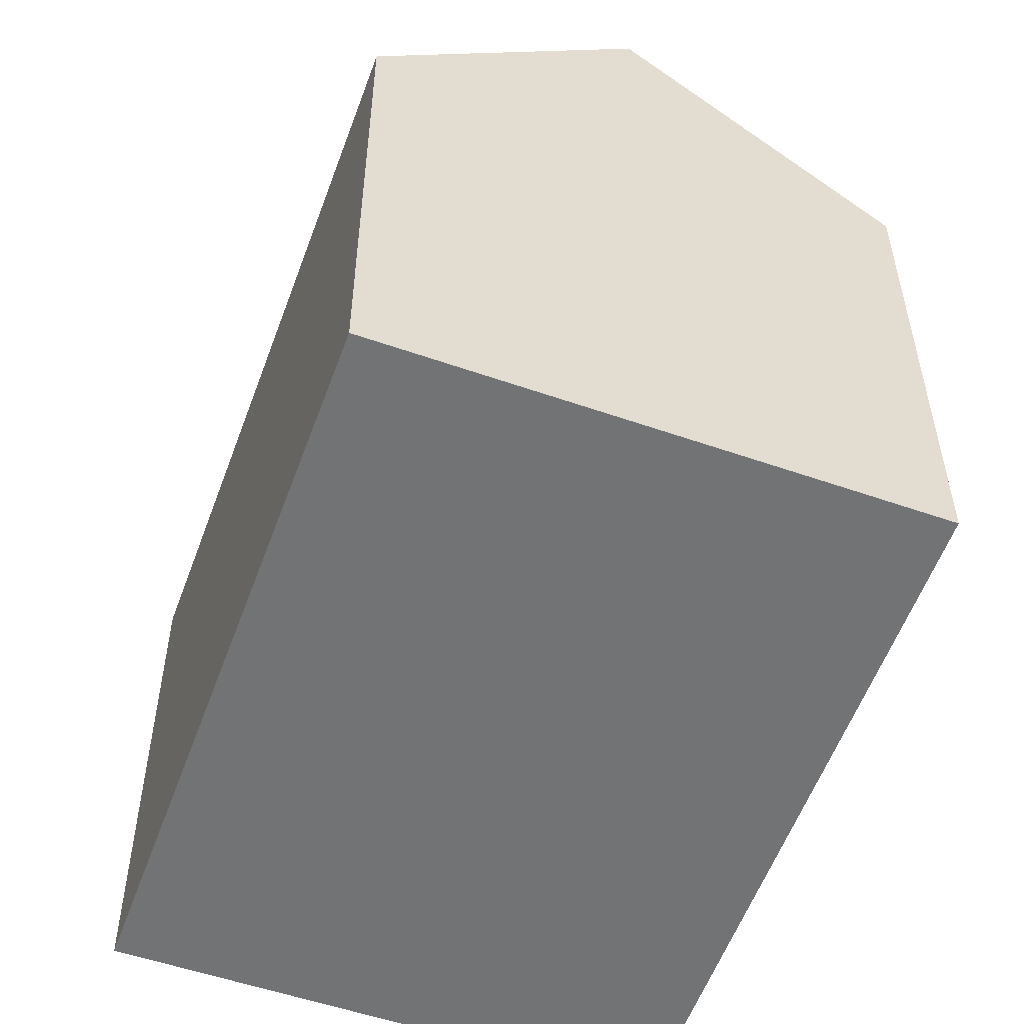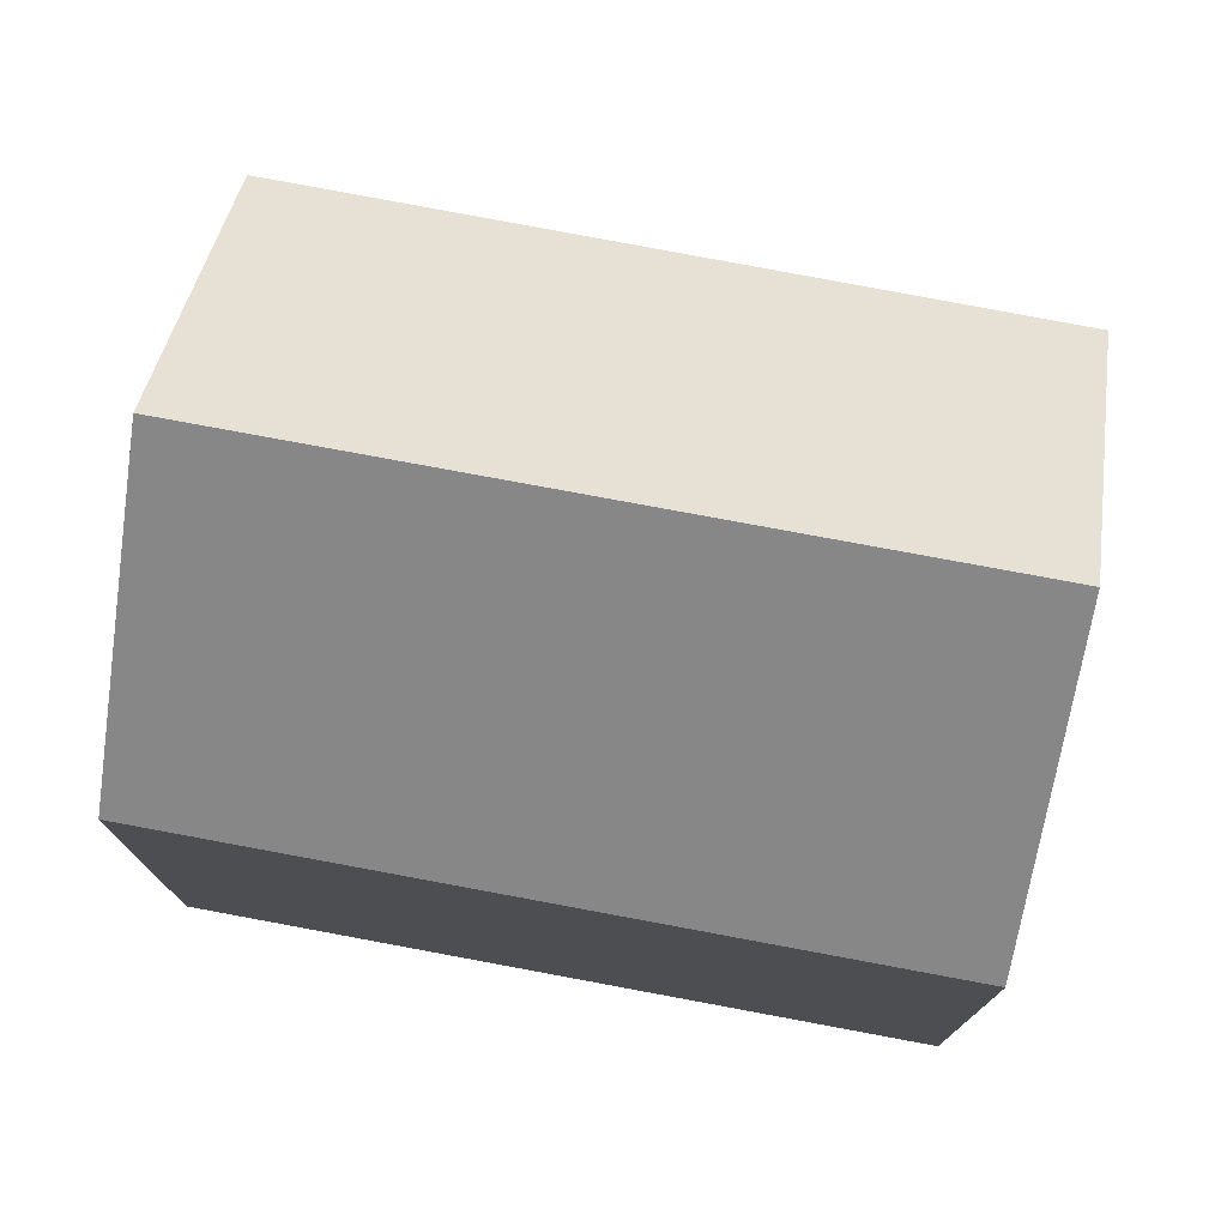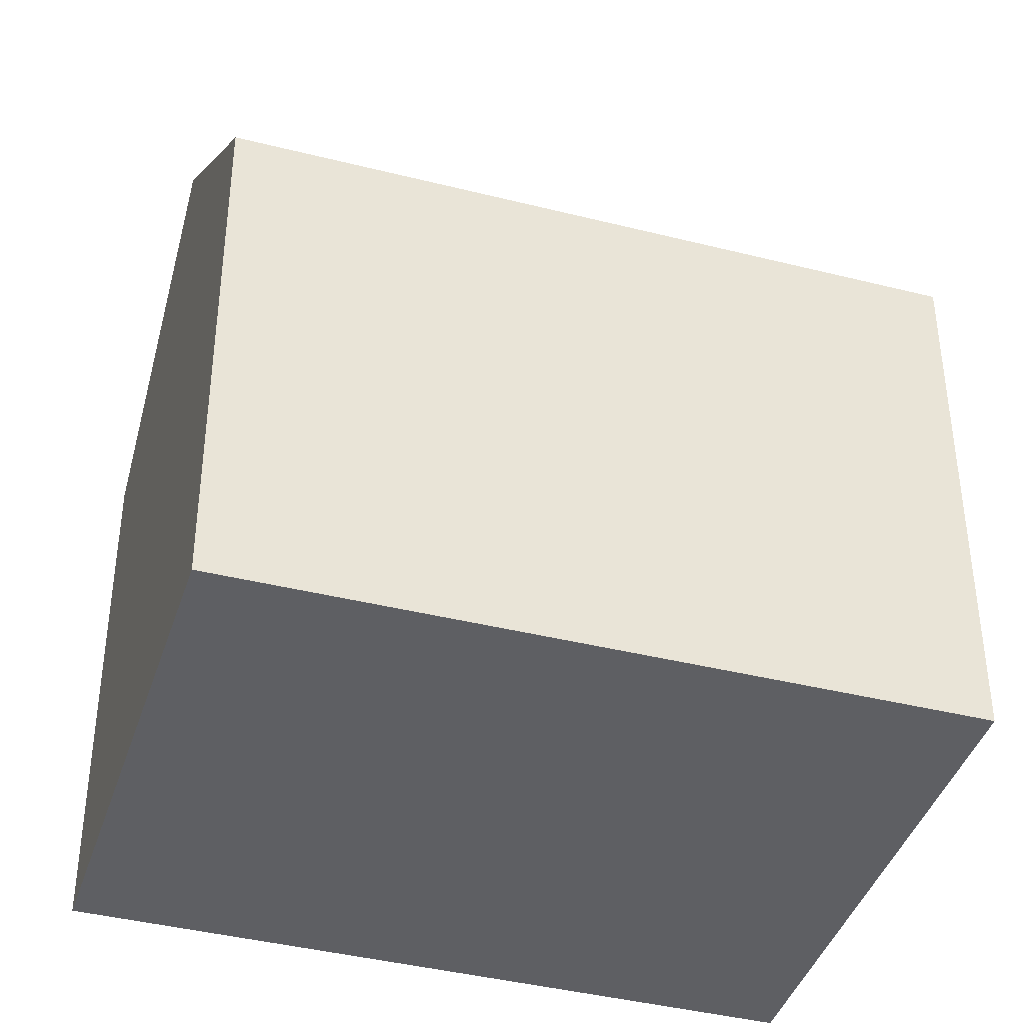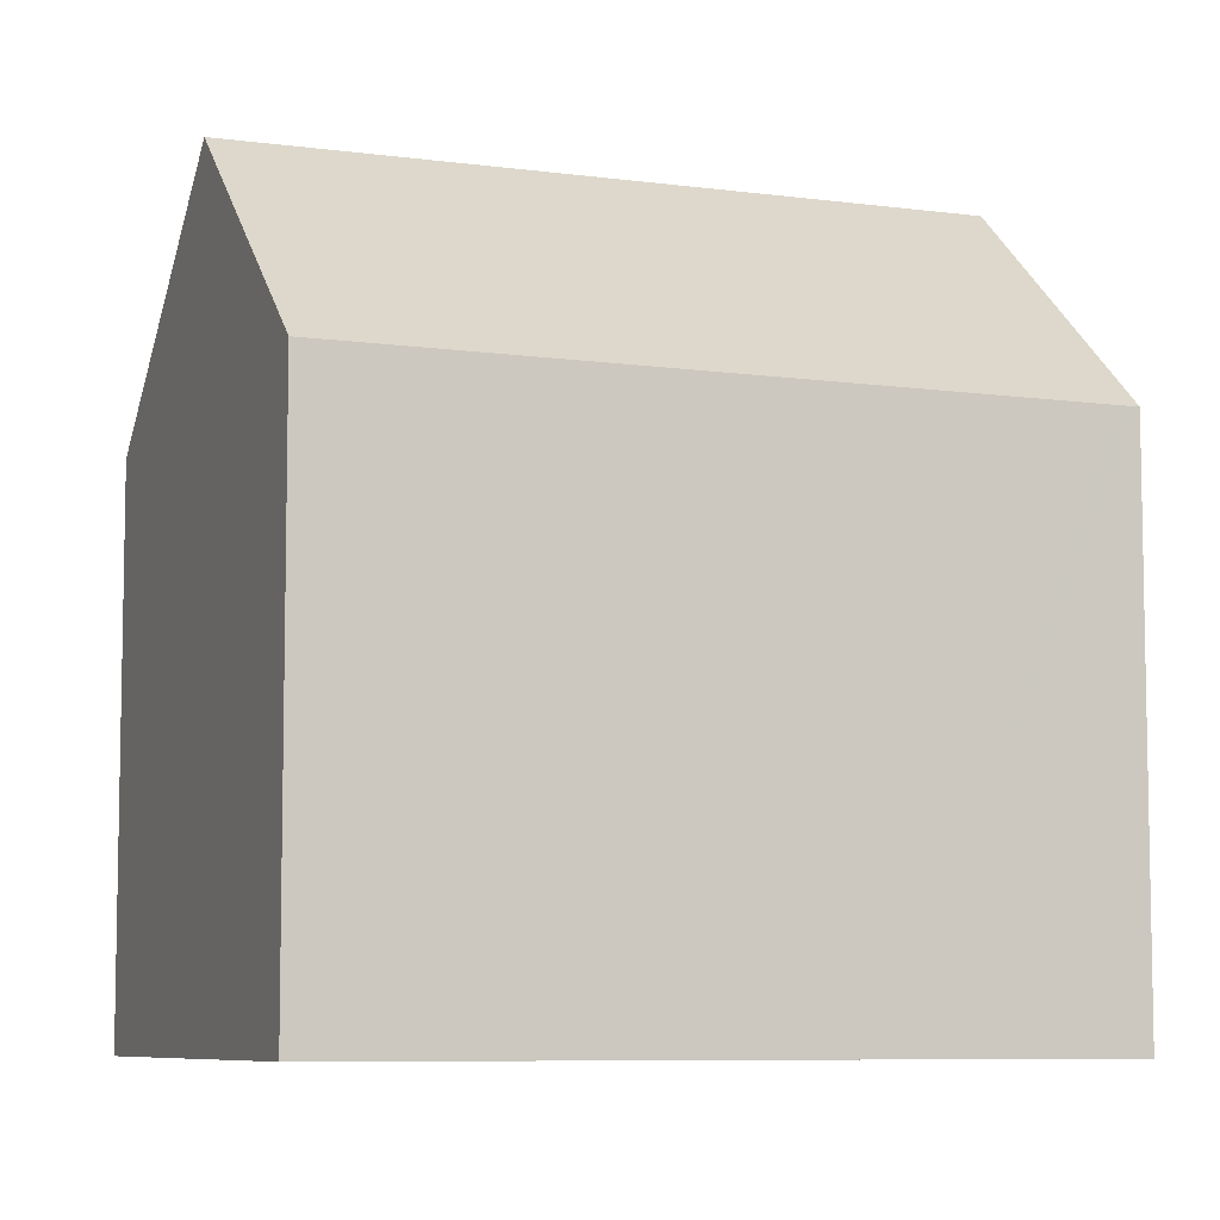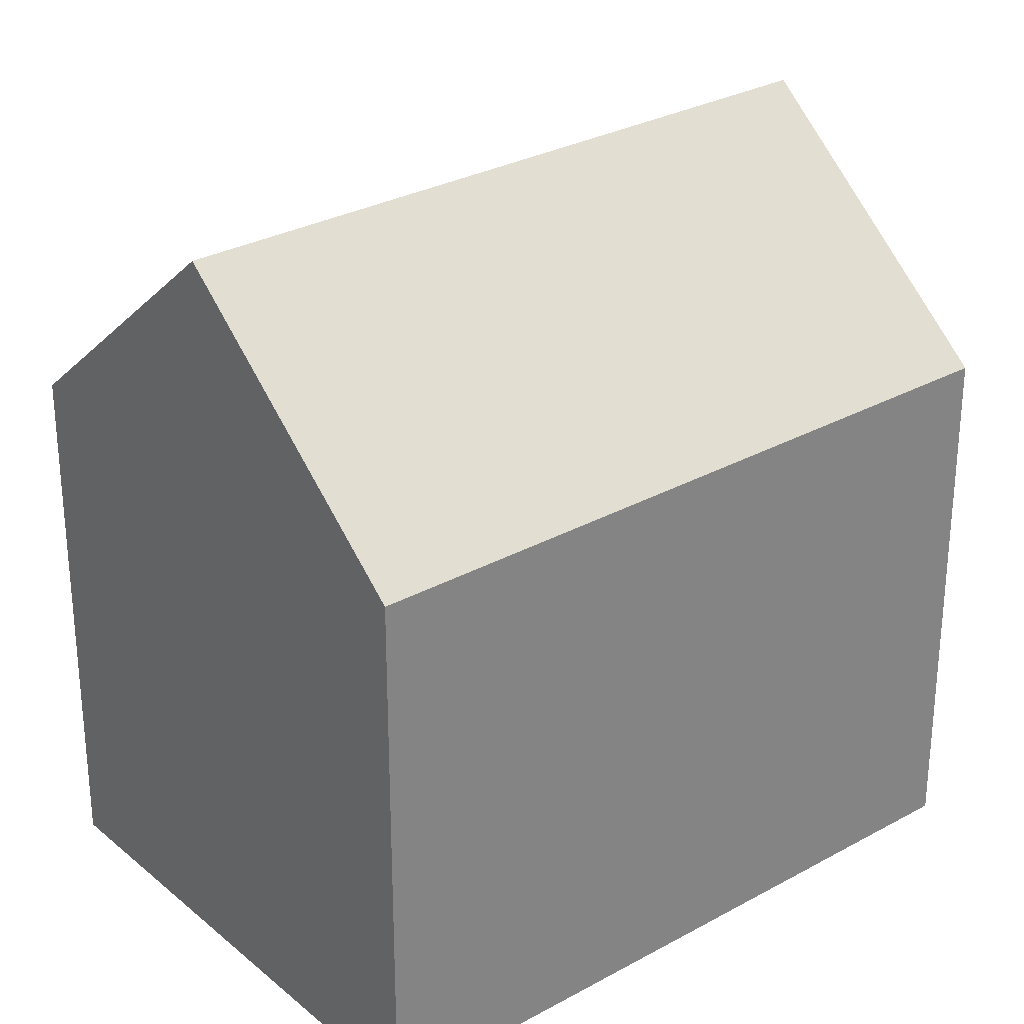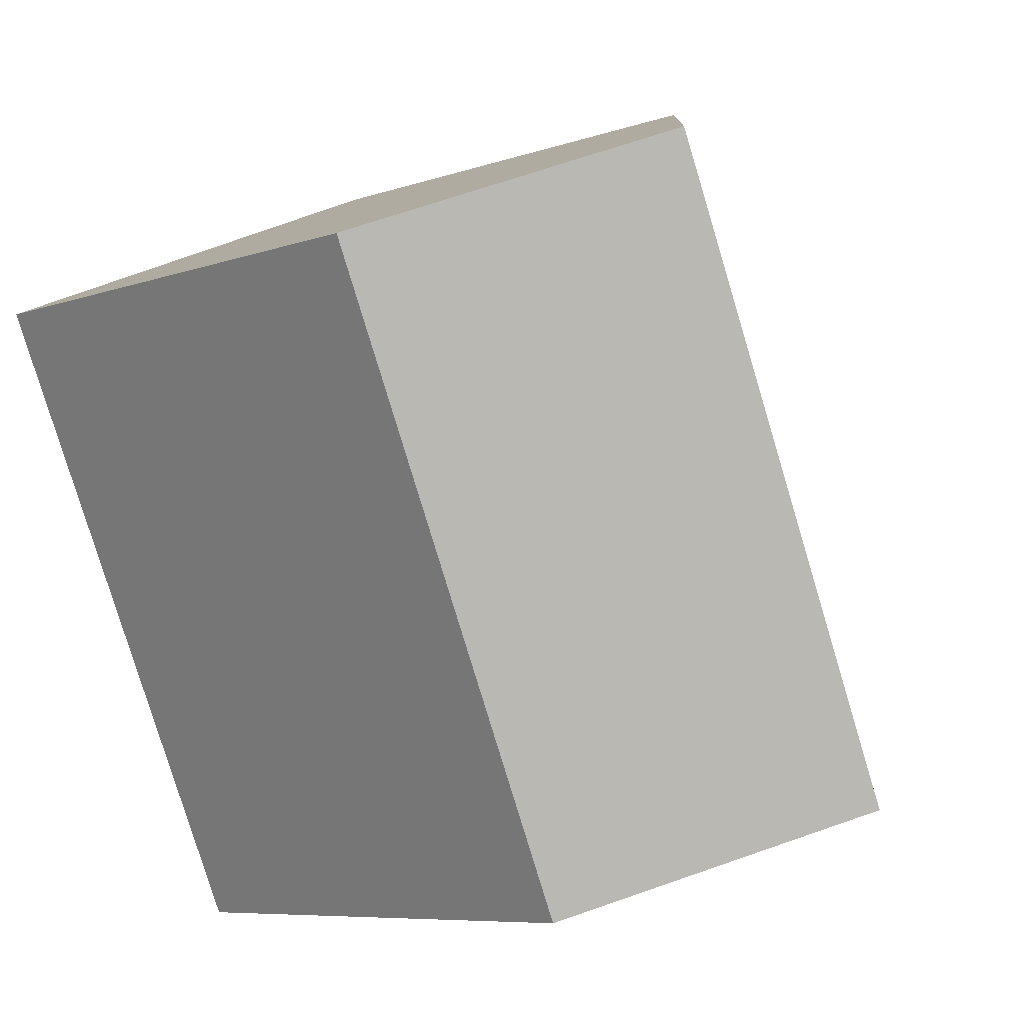
<metadata>
{"format":"obj","ext":"obj","renderer":"f3d","projection":"perspective","resolution":1024,"background":"white","views":[{"elev":-55.8,"azim":-175.5,"up":"+Y"},{"elev":77.4,"azim":125.0,"up":"+Y"},{"elev":-40.7,"azim":-82.8,"up":"+Y"},{"elev":-7.5,"azim":-86.6,"up":"+Y"},{"elev":29.1,"azim":75.0,"up":"+Y"},{"elev":-7.5,"azim":134.3,"up":"+Z"}]}
</metadata>
<code>
v  11.4 15.81 11.36
v  5.944 11.06 13.25
v  6.154 11.06 13.71
v  4.219 11.08 9.405
v  5.159 15.81 -2.363
v  0 11.12 6.81e-16
v  10.34 11.1 -4.735
v  16.6 11.1 9.035
v  0 0 0
v  4.219 -5.759e-16 9.405
v  6.154 -8.395e-16 13.71
v  5.944 -8.113e-16 13.25
v  16.6 -5.532e-16 9.035
v  11.4 -6.957e-16 11.36
v  10.34 2.899e-16 -4.735
v  5.159 1.447e-16 -2.363
g defaultobject
f 1 2 3
f 2 1 4
f 4 1 5
f 4 5 6
f 7 1 8
f 1 7 5
f 9 4 6
f 4 9 10
f 4 10 2
f 2 10 3
f 3 10 11
f 11 10 12
f 3 8 1
f 8 3 11
f 8 11 13
f 13 11 14
f 13 7 8
f 7 13 15
f 7 6 5
f 6 7 9
f 9 7 16
f 16 7 15
f 12 14 11
f 14 12 10
f 14 10 9
f 14 9 13
f 13 9 15
f 15 9 16

</code>
